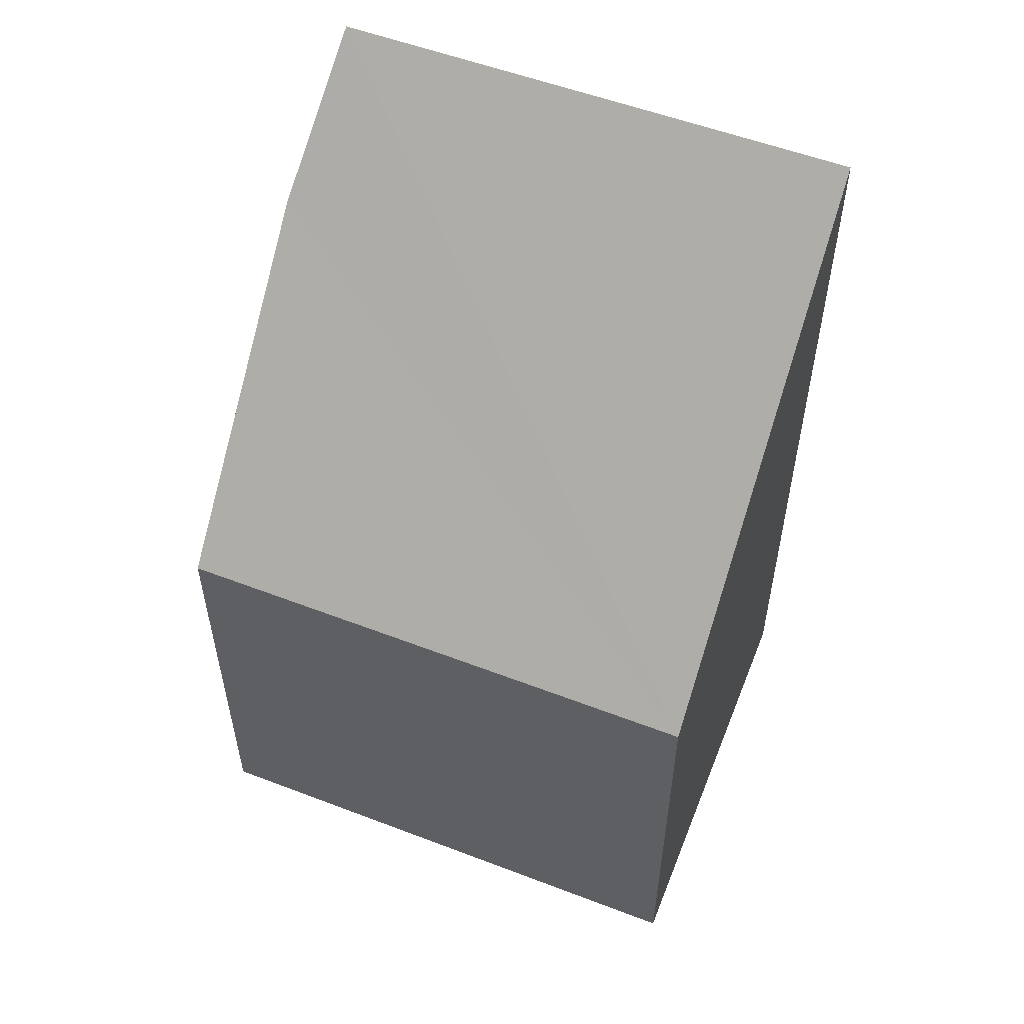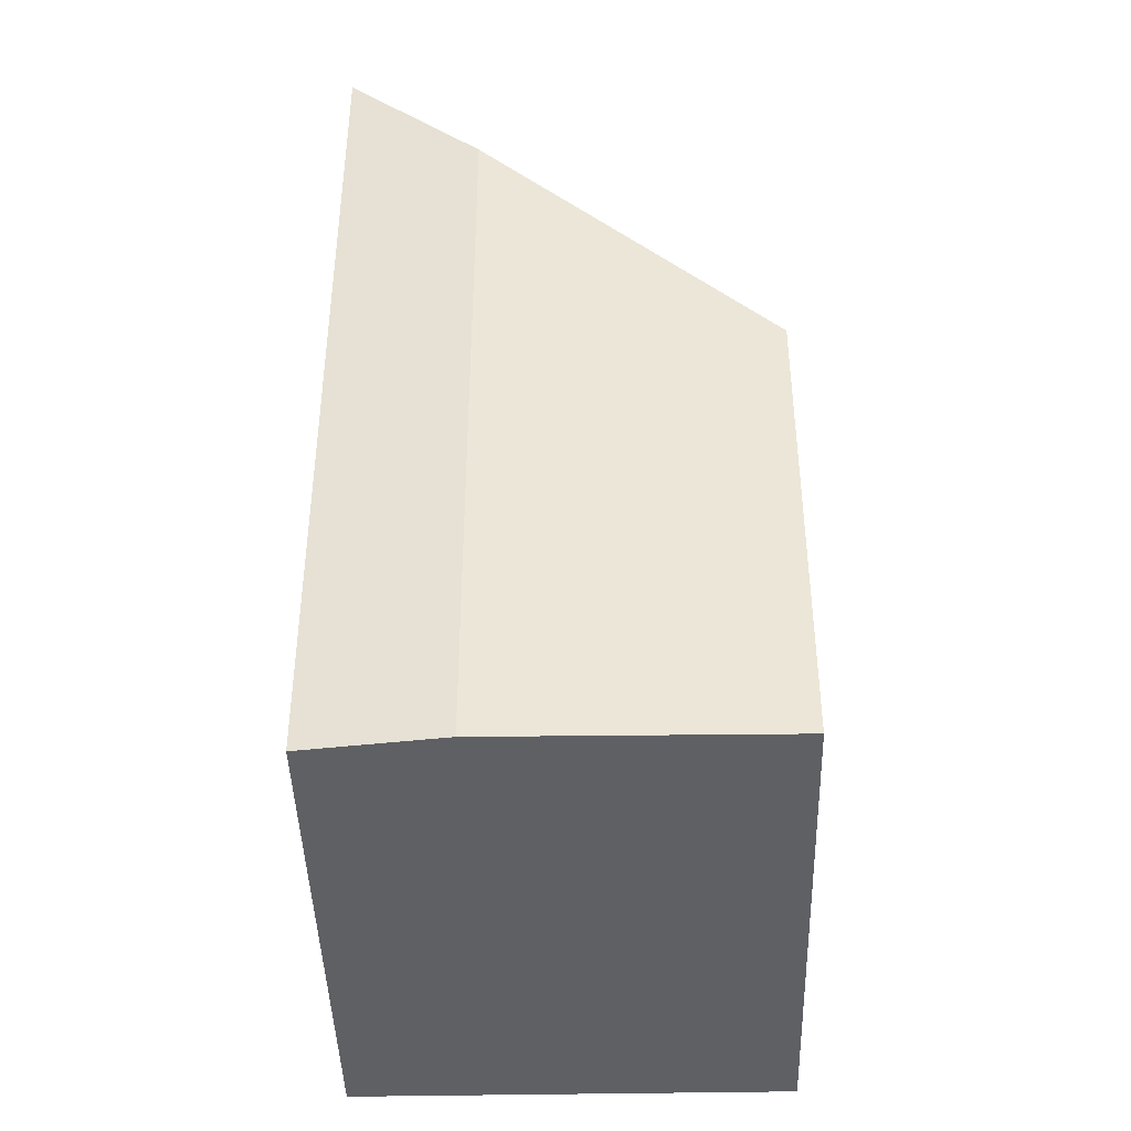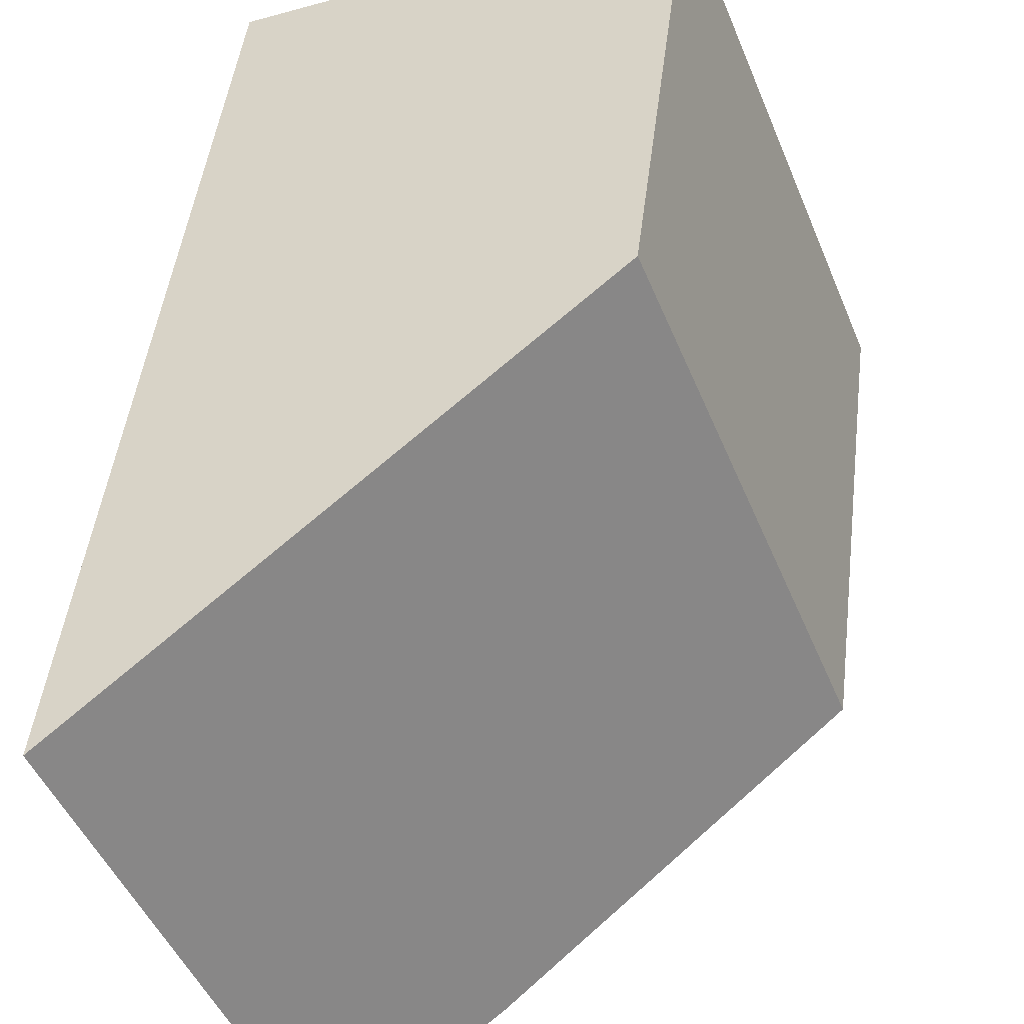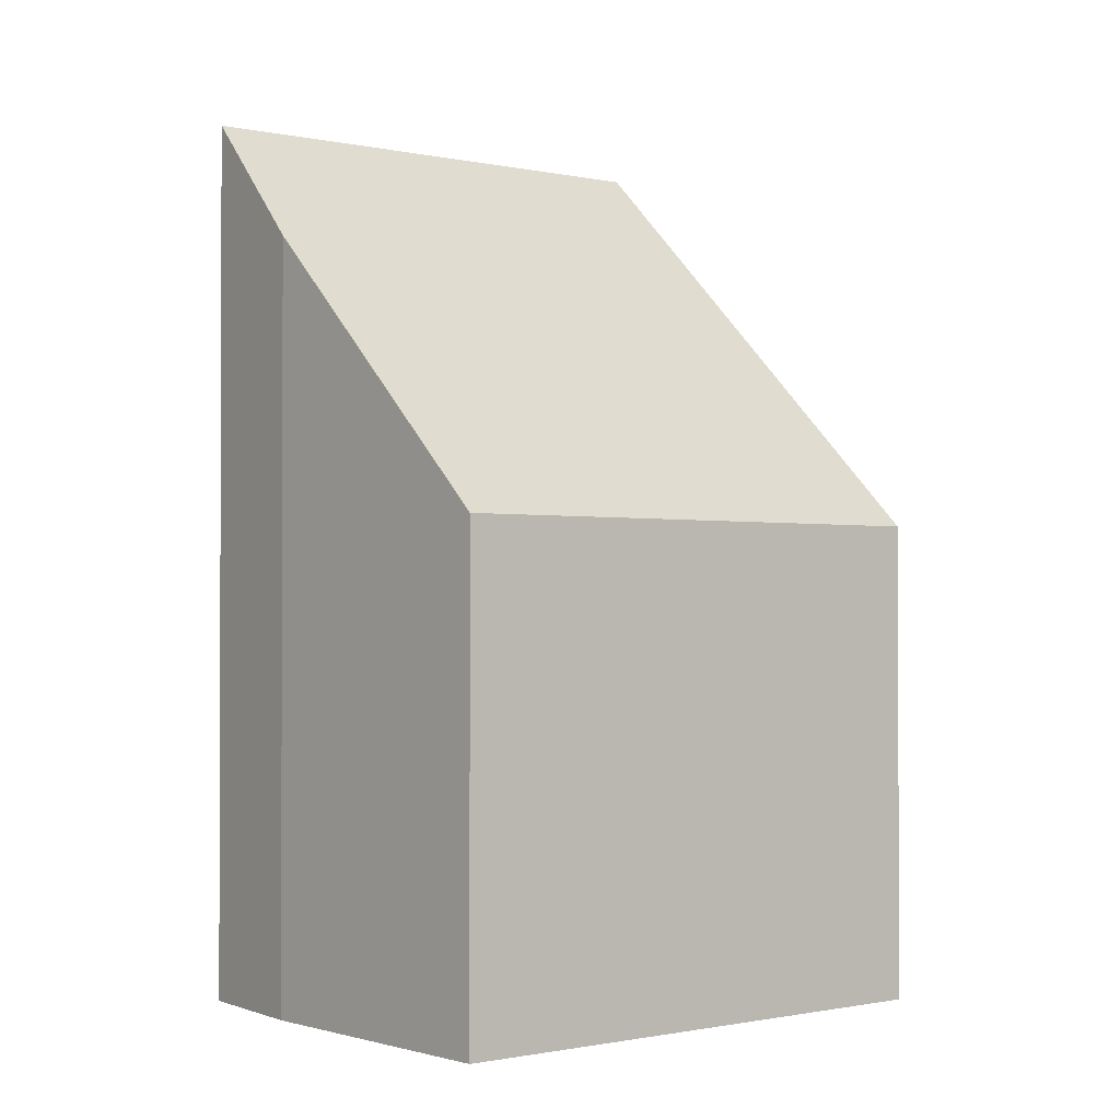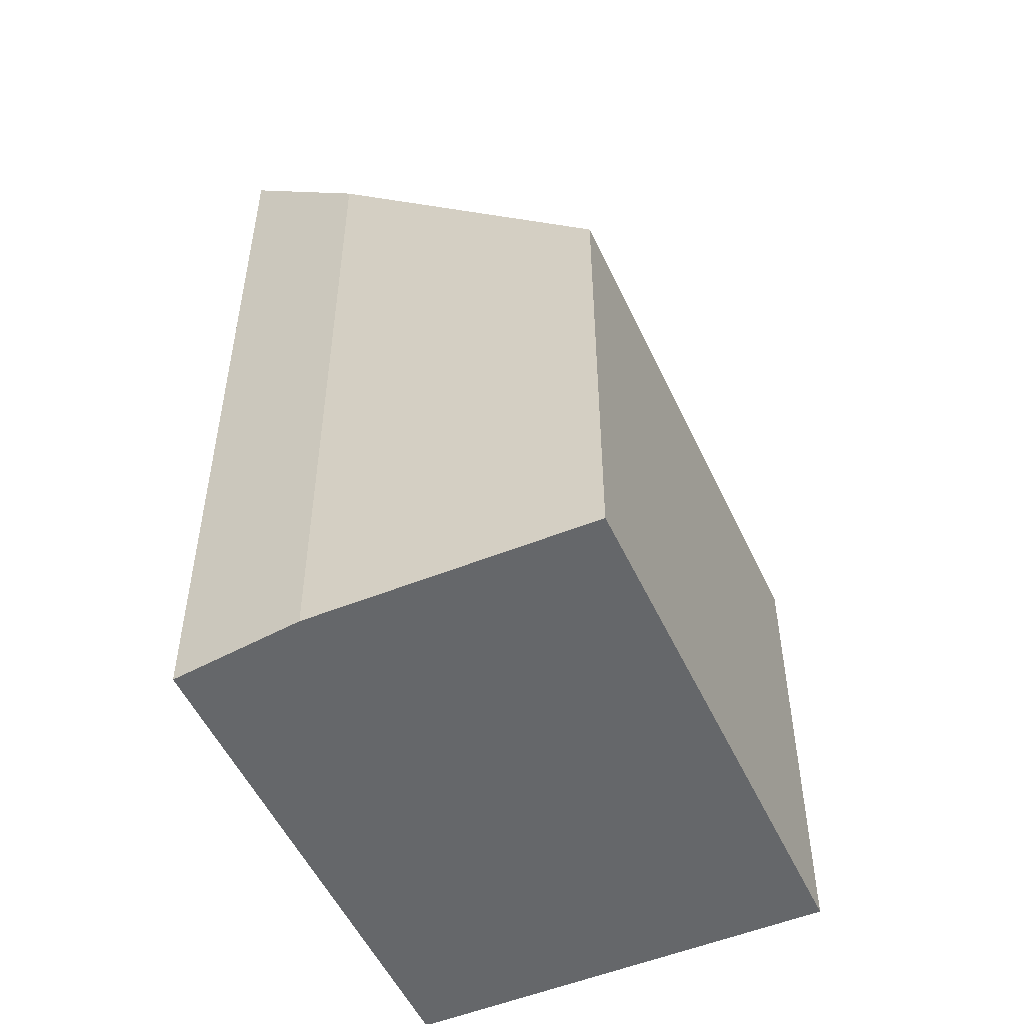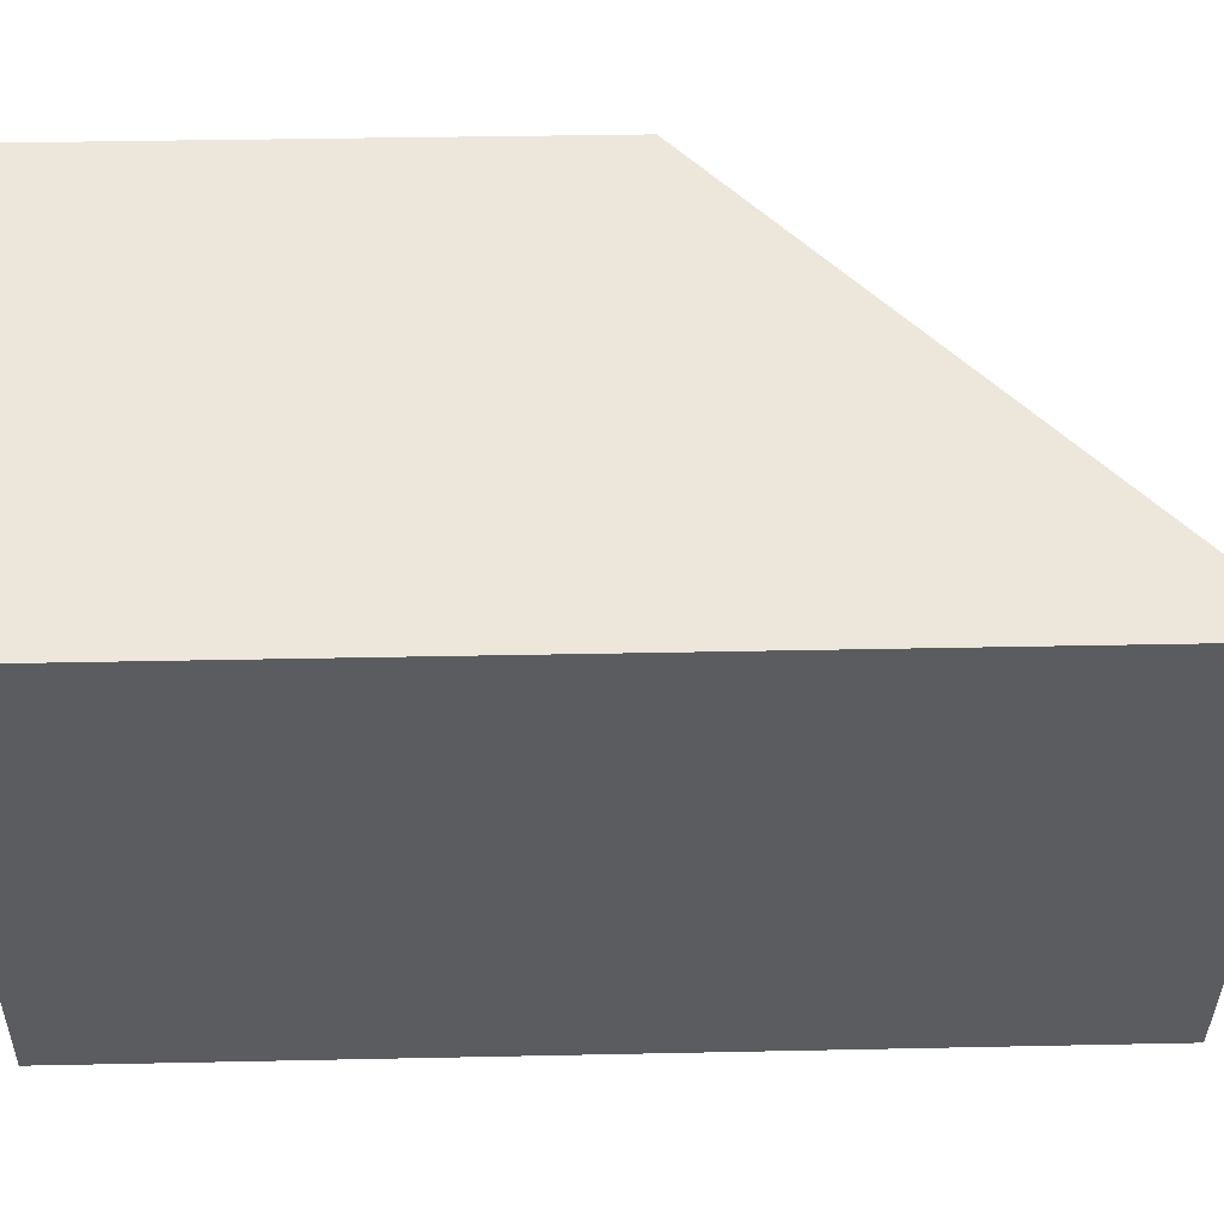
<metadata>
{"format":"obj","ext":"obj","renderer":"f3d","projection":"perspective","resolution":1024,"background":"white","views":[{"elev":56.4,"azim":-46.7,"up":"+Y"},{"elev":-42.8,"azim":-156.8,"up":"+Y"},{"elev":45.8,"azim":-173.2,"up":"+Z"},{"elev":-1.2,"azim":-108.0,"up":"+Y"},{"elev":-52.0,"azim":-134.1,"up":"+Y"},{"elev":33.3,"azim":88.3,"up":"+Z"}]}
</metadata>
<code>
v  1.949 4.681 4.97
v  2.642 7.394 -1.09
v  0 4.681 2.866e-16
v  3.938 8.664 -1.448
v  5.872 8.696 3.391
v  5.872 -2.076e-16 3.391
v  3.938 8.866e-17 -1.448
v  2.642 6.674e-17 -1.09
v  0 0 0
v  1.949 -3.043e-16 4.97
g defaultobject
f 1 2 3
f 2 1 4
f 4 1 5
f 6 4 5
f 4 6 7
f 7 2 4
f 2 7 8
f 8 3 2
f 3 8 9
f 9 1 3
f 1 9 10
f 1 6 5
f 6 1 10
f 6 8 7
f 8 6 9
f 9 6 10

</code>
